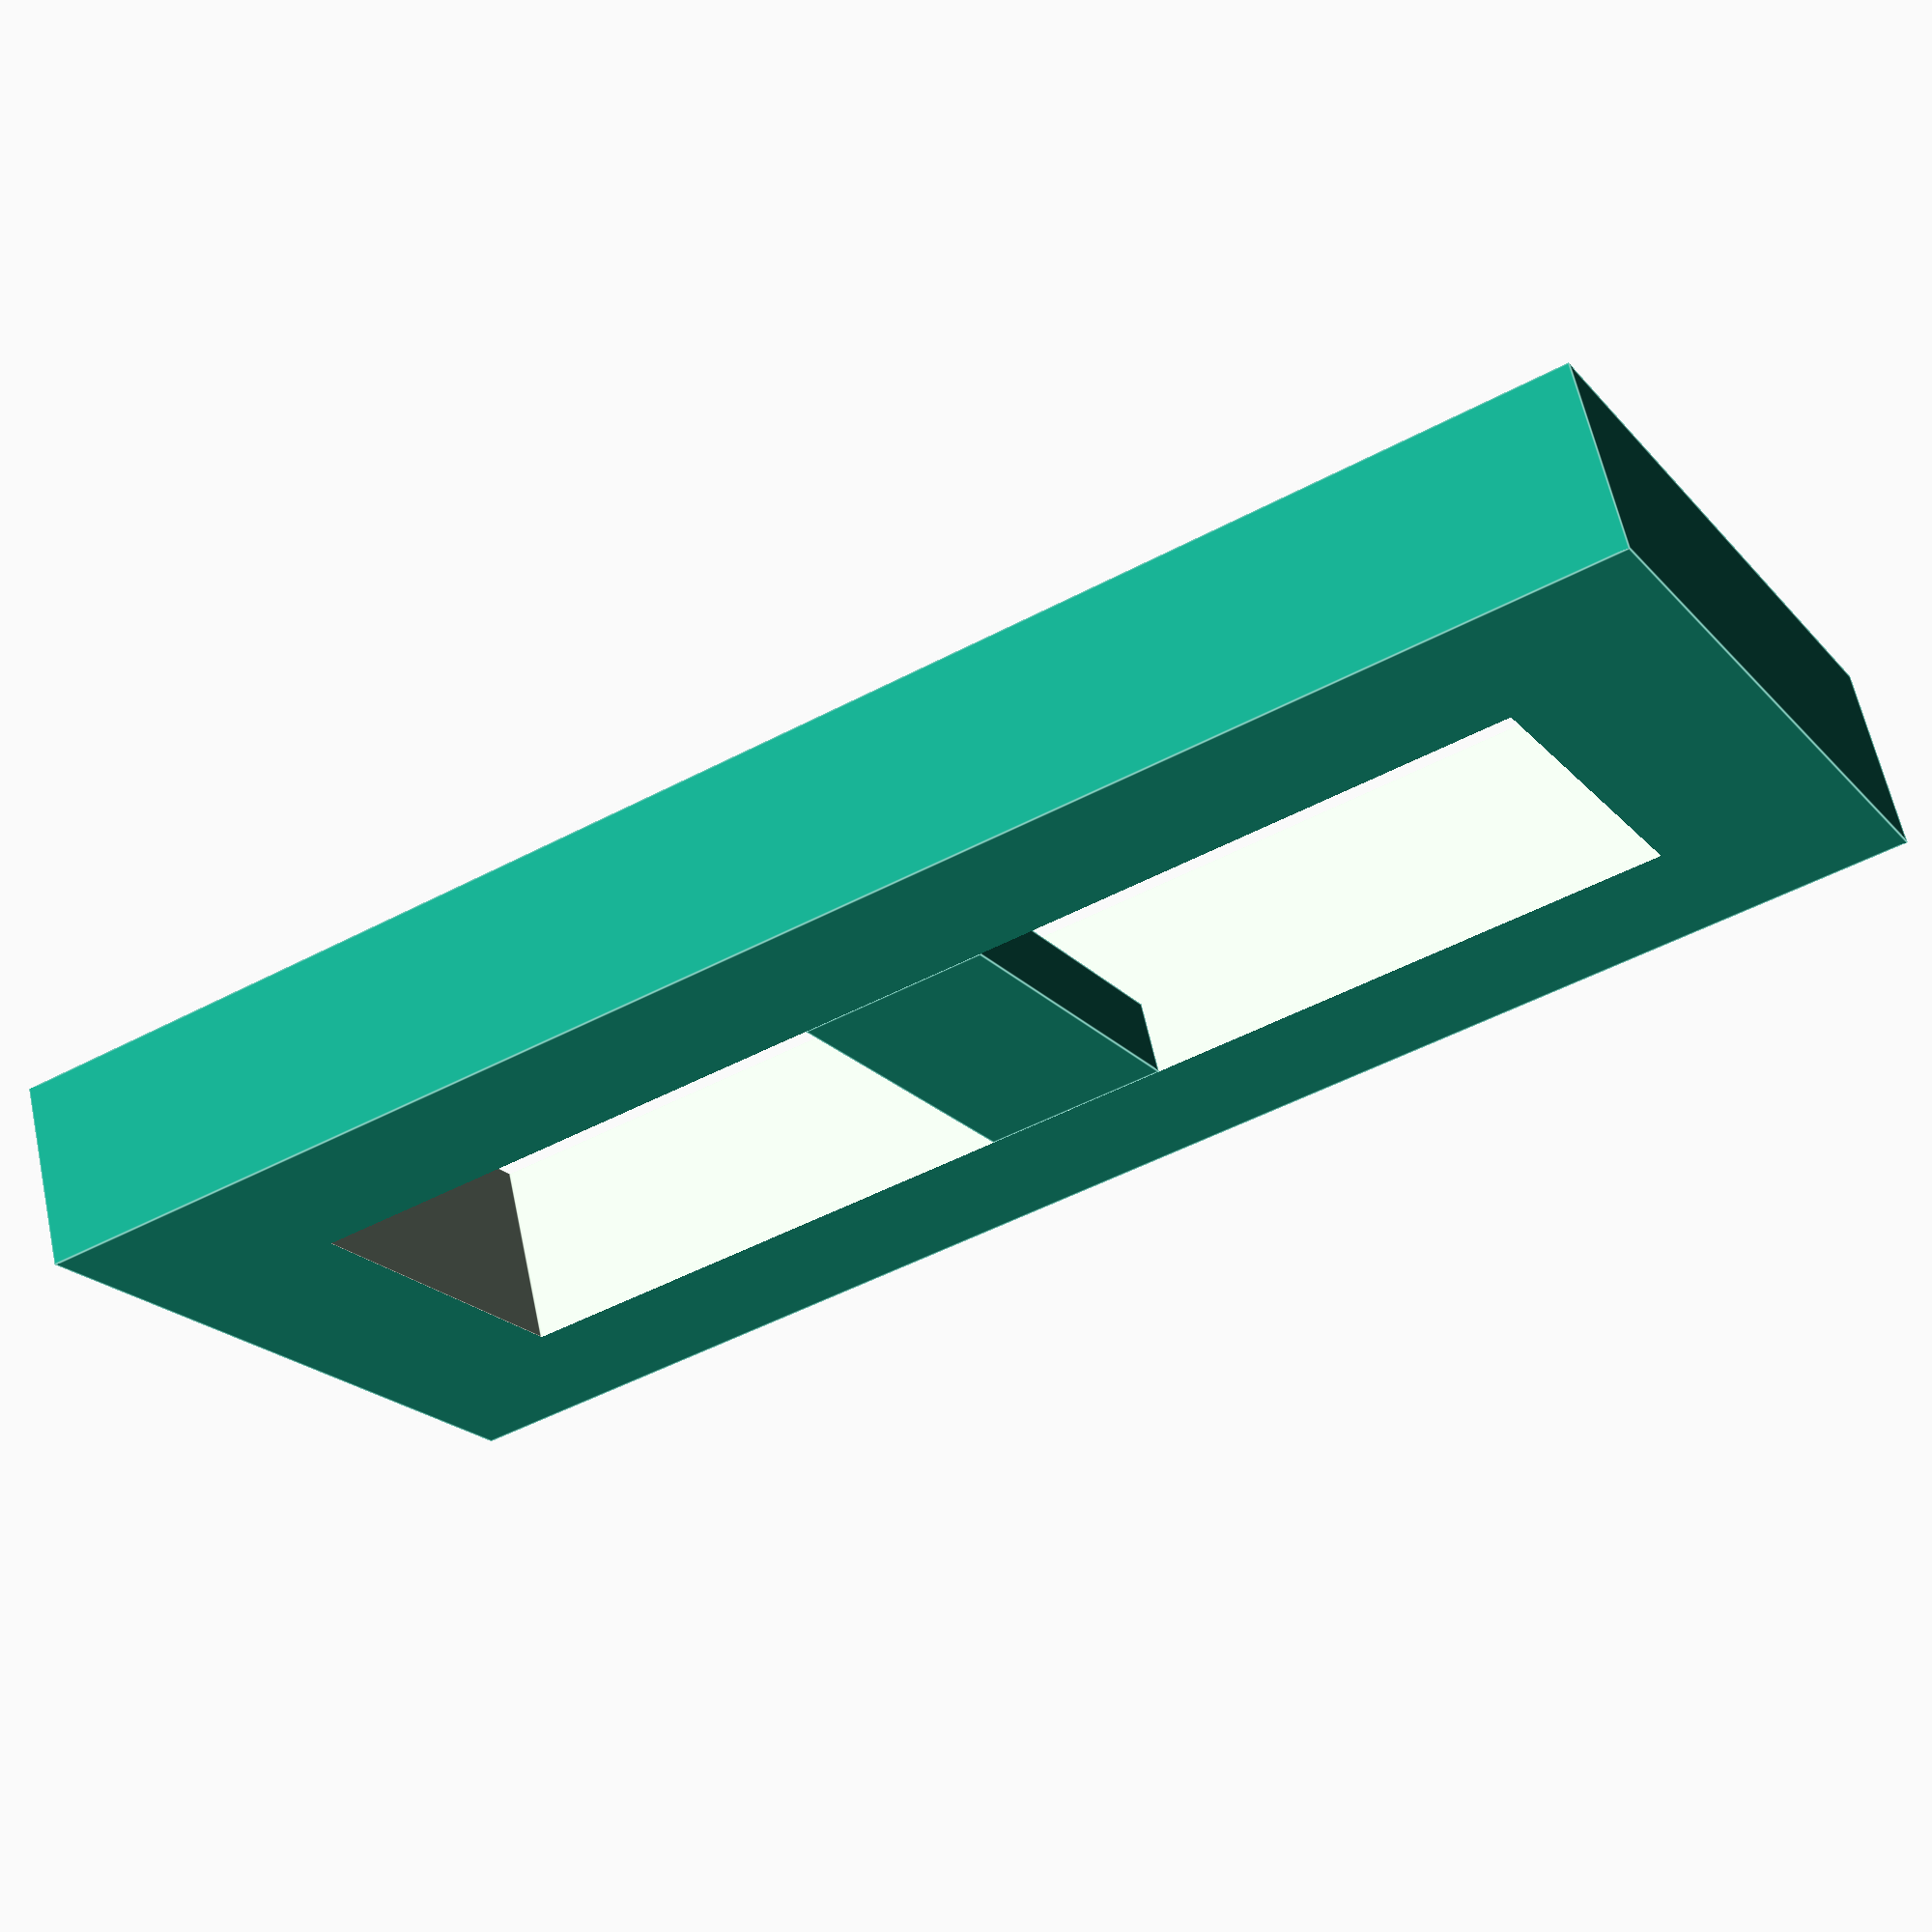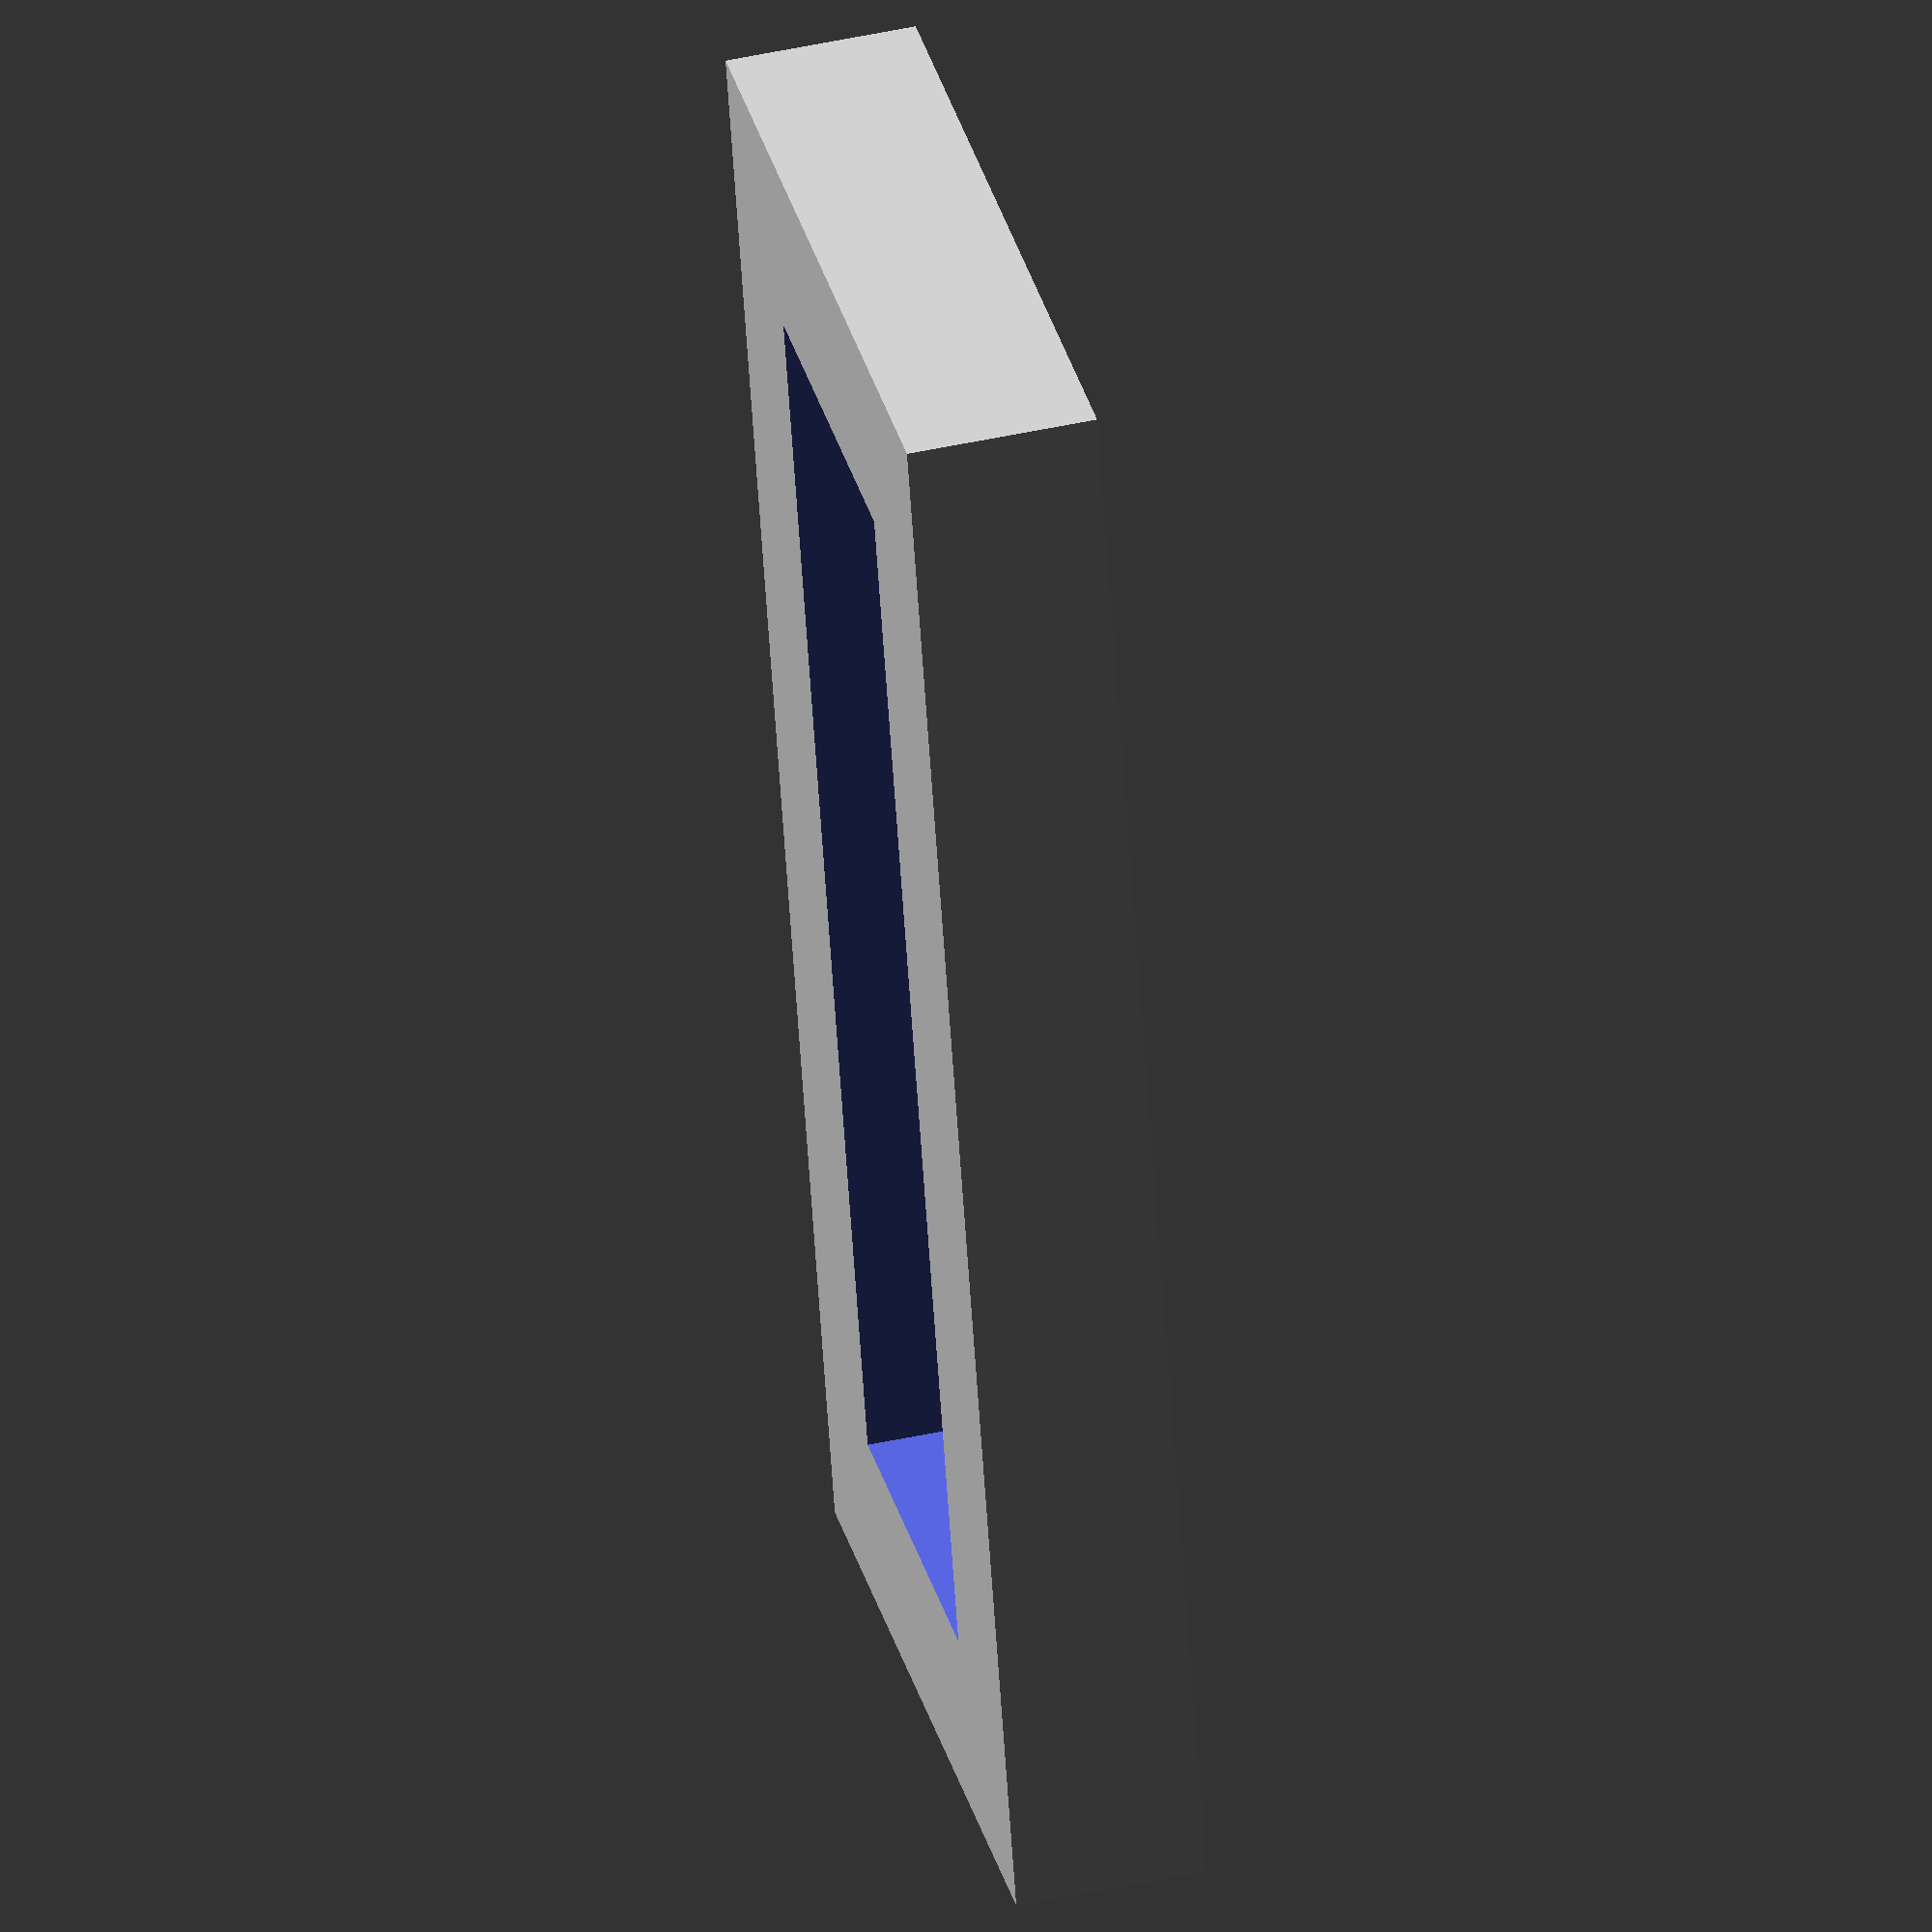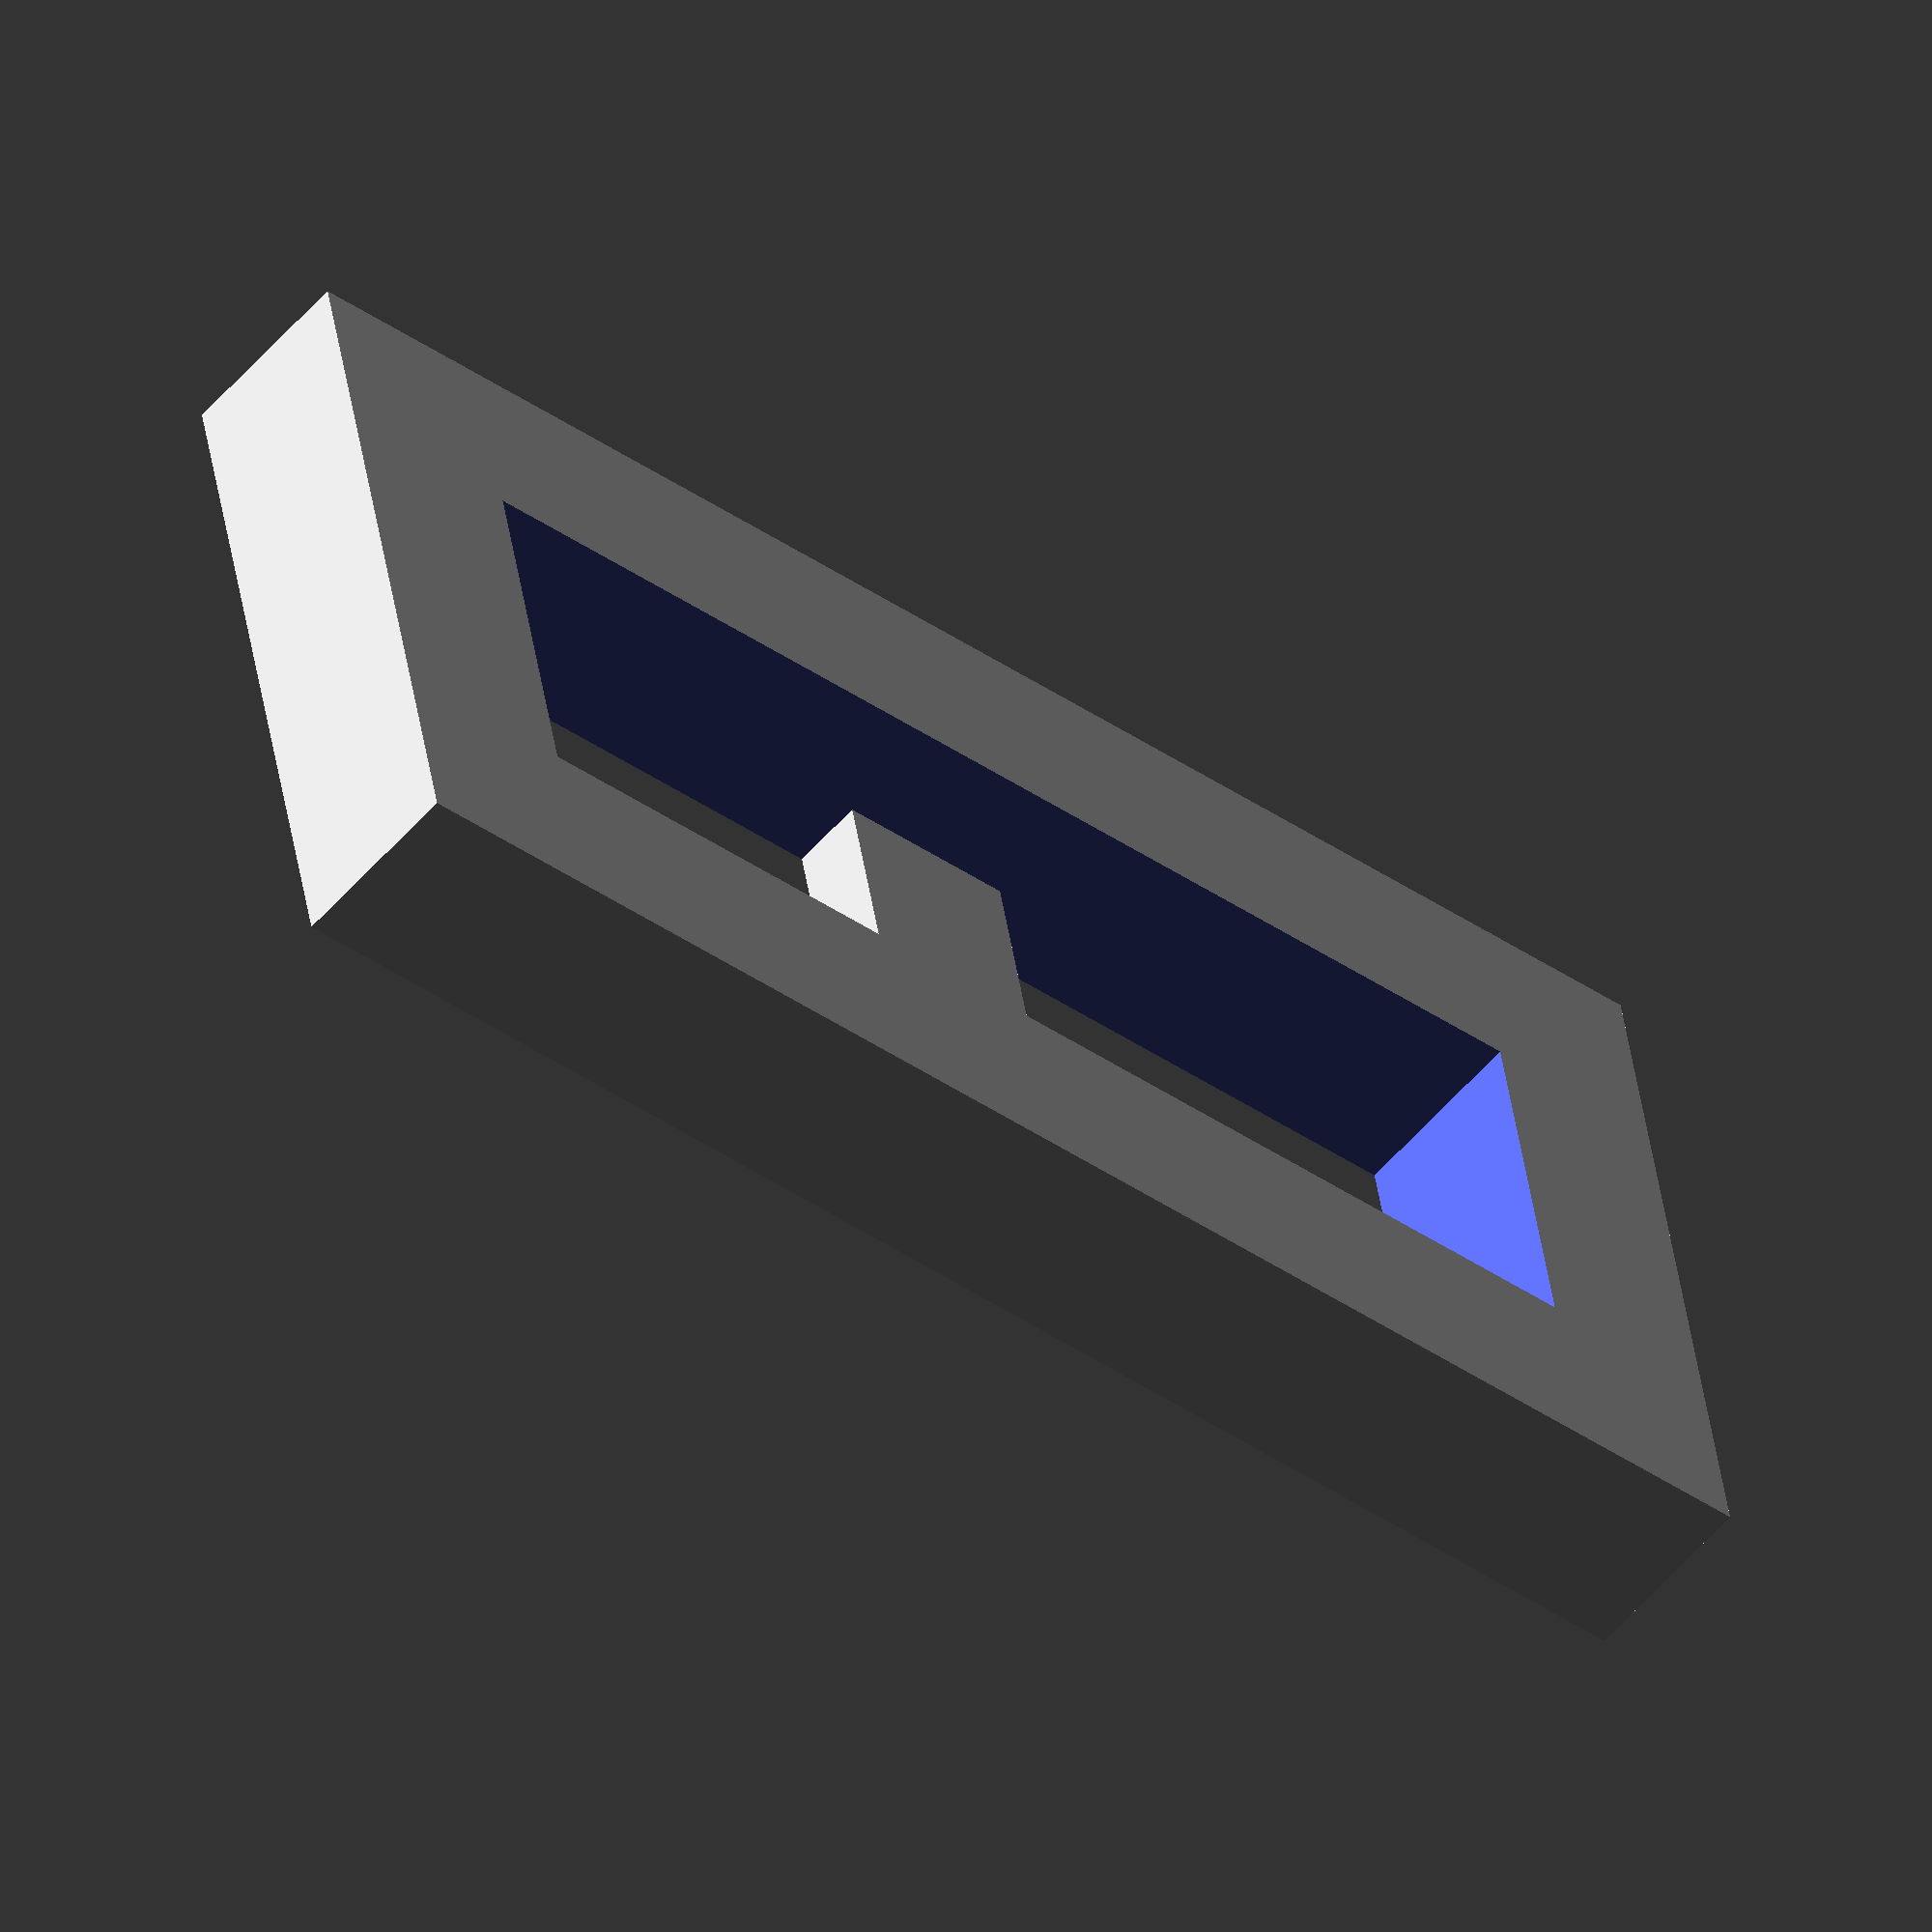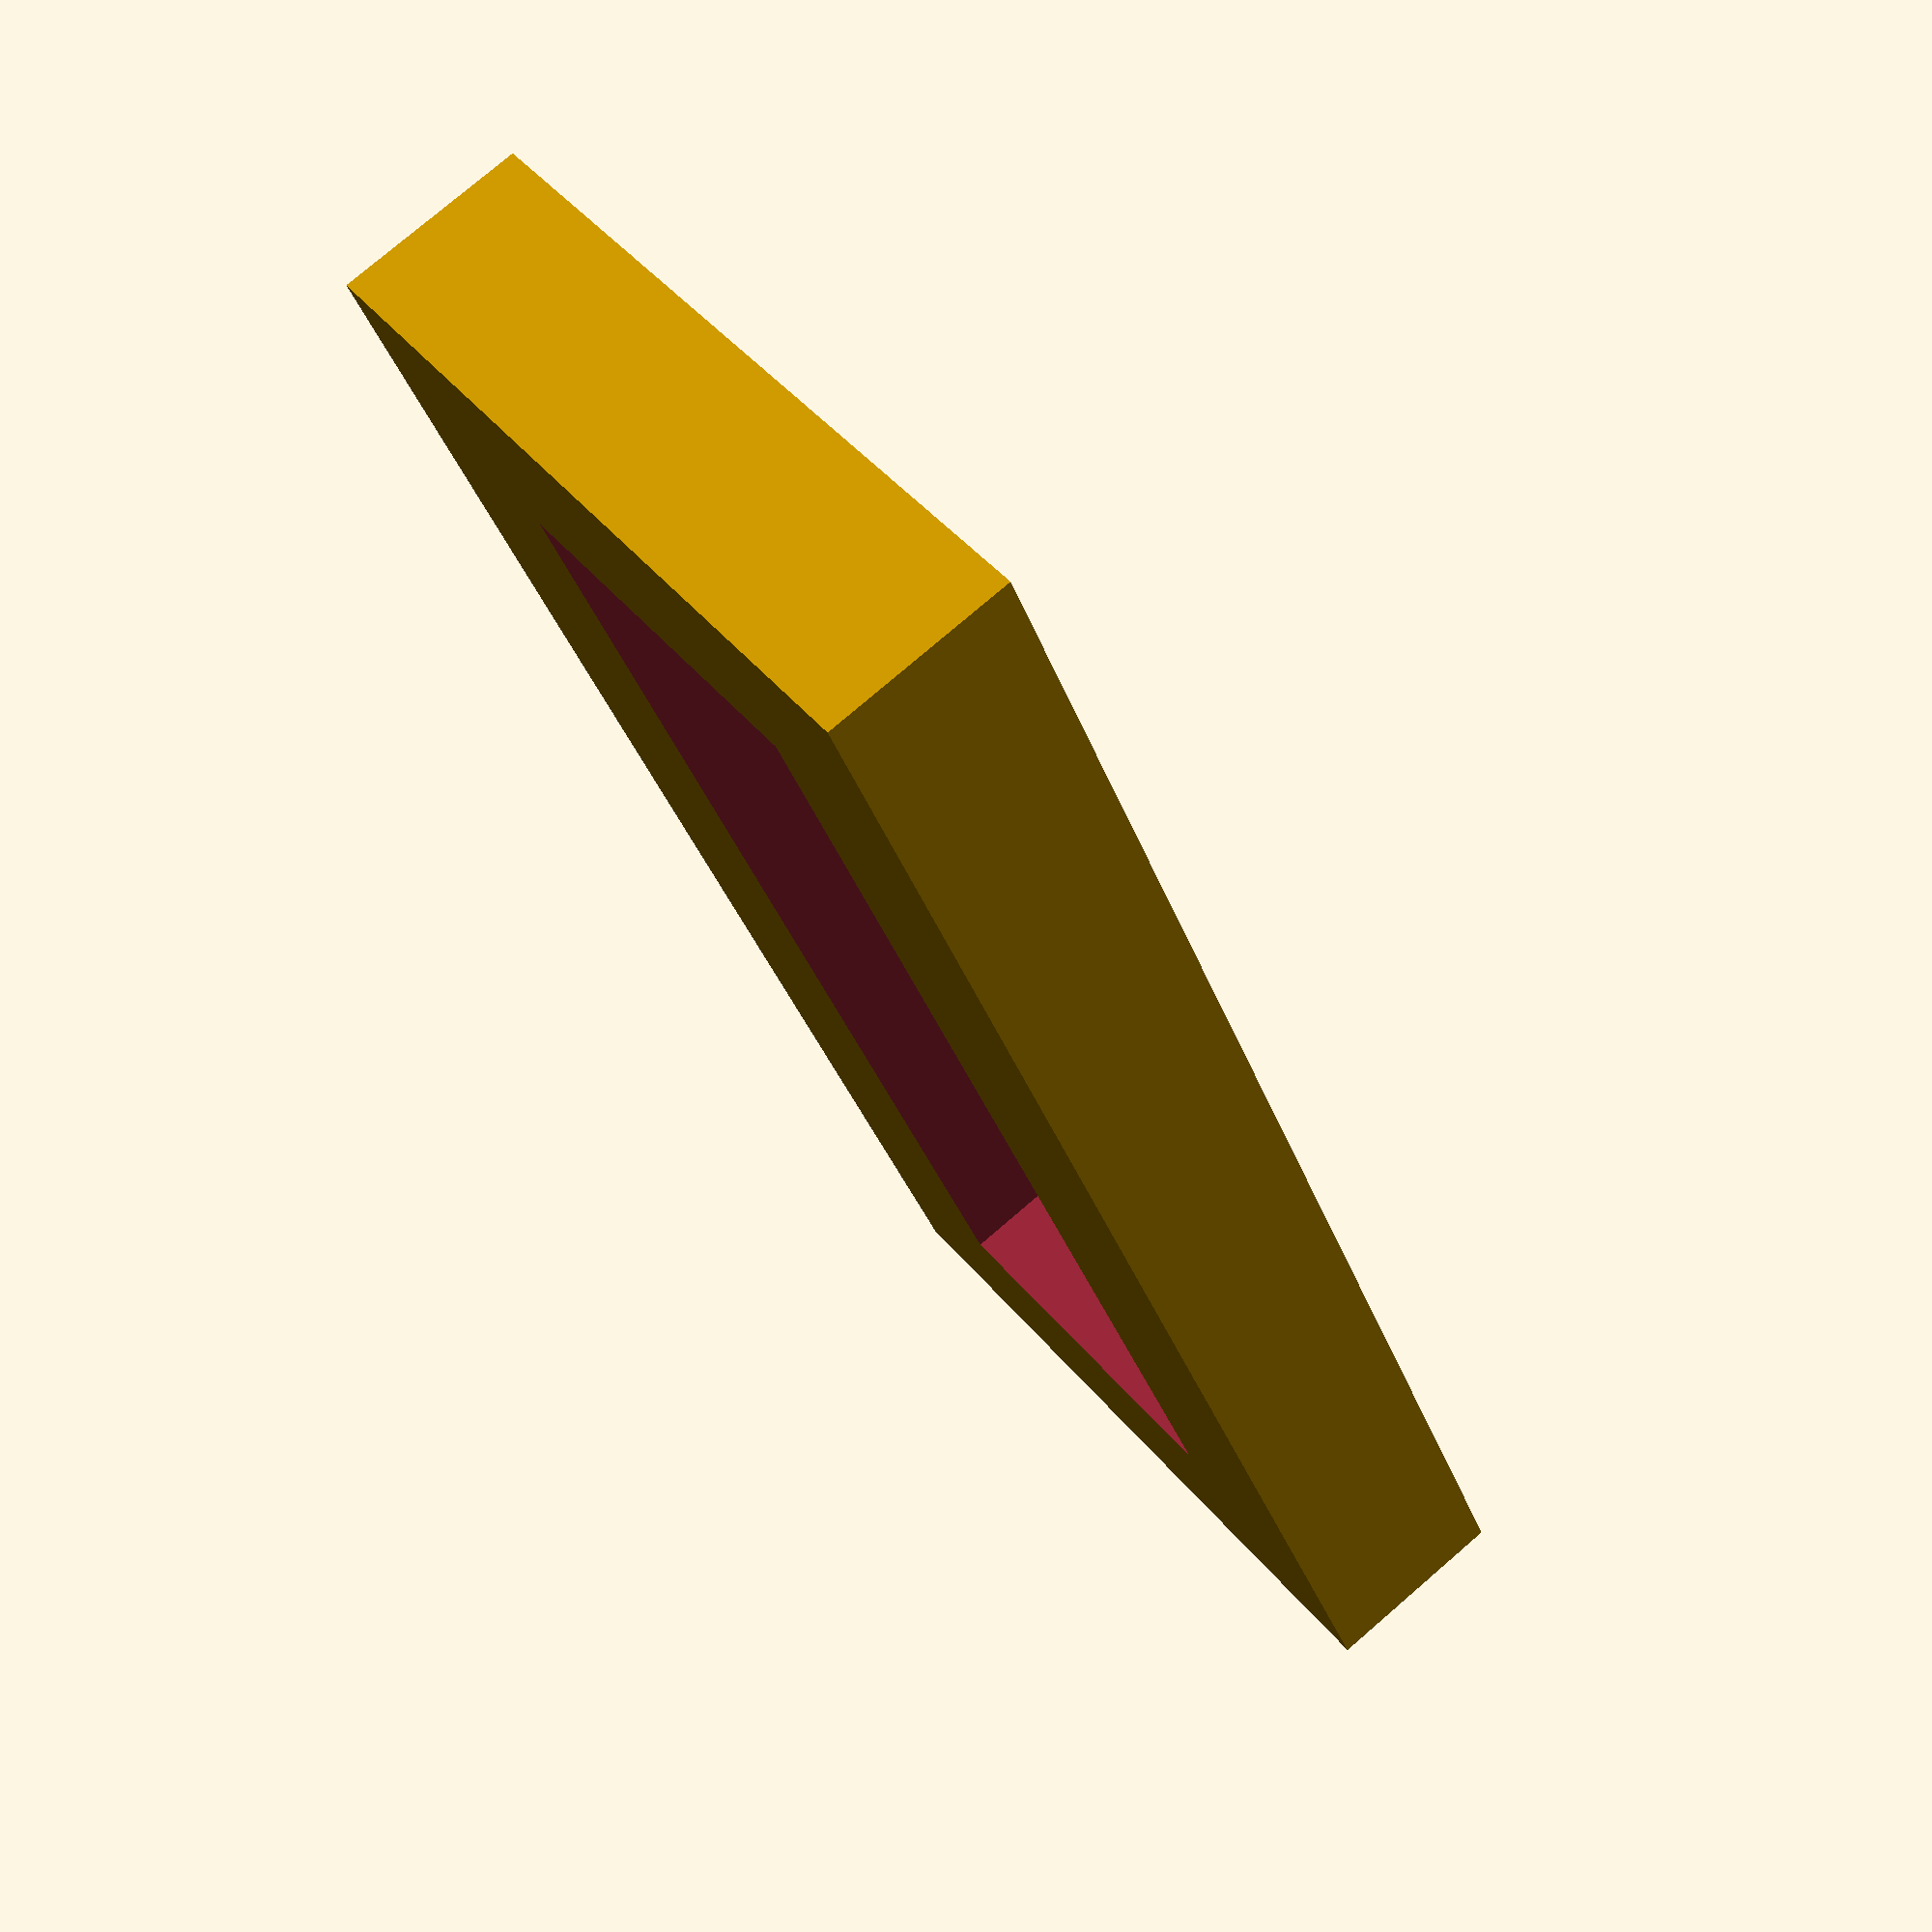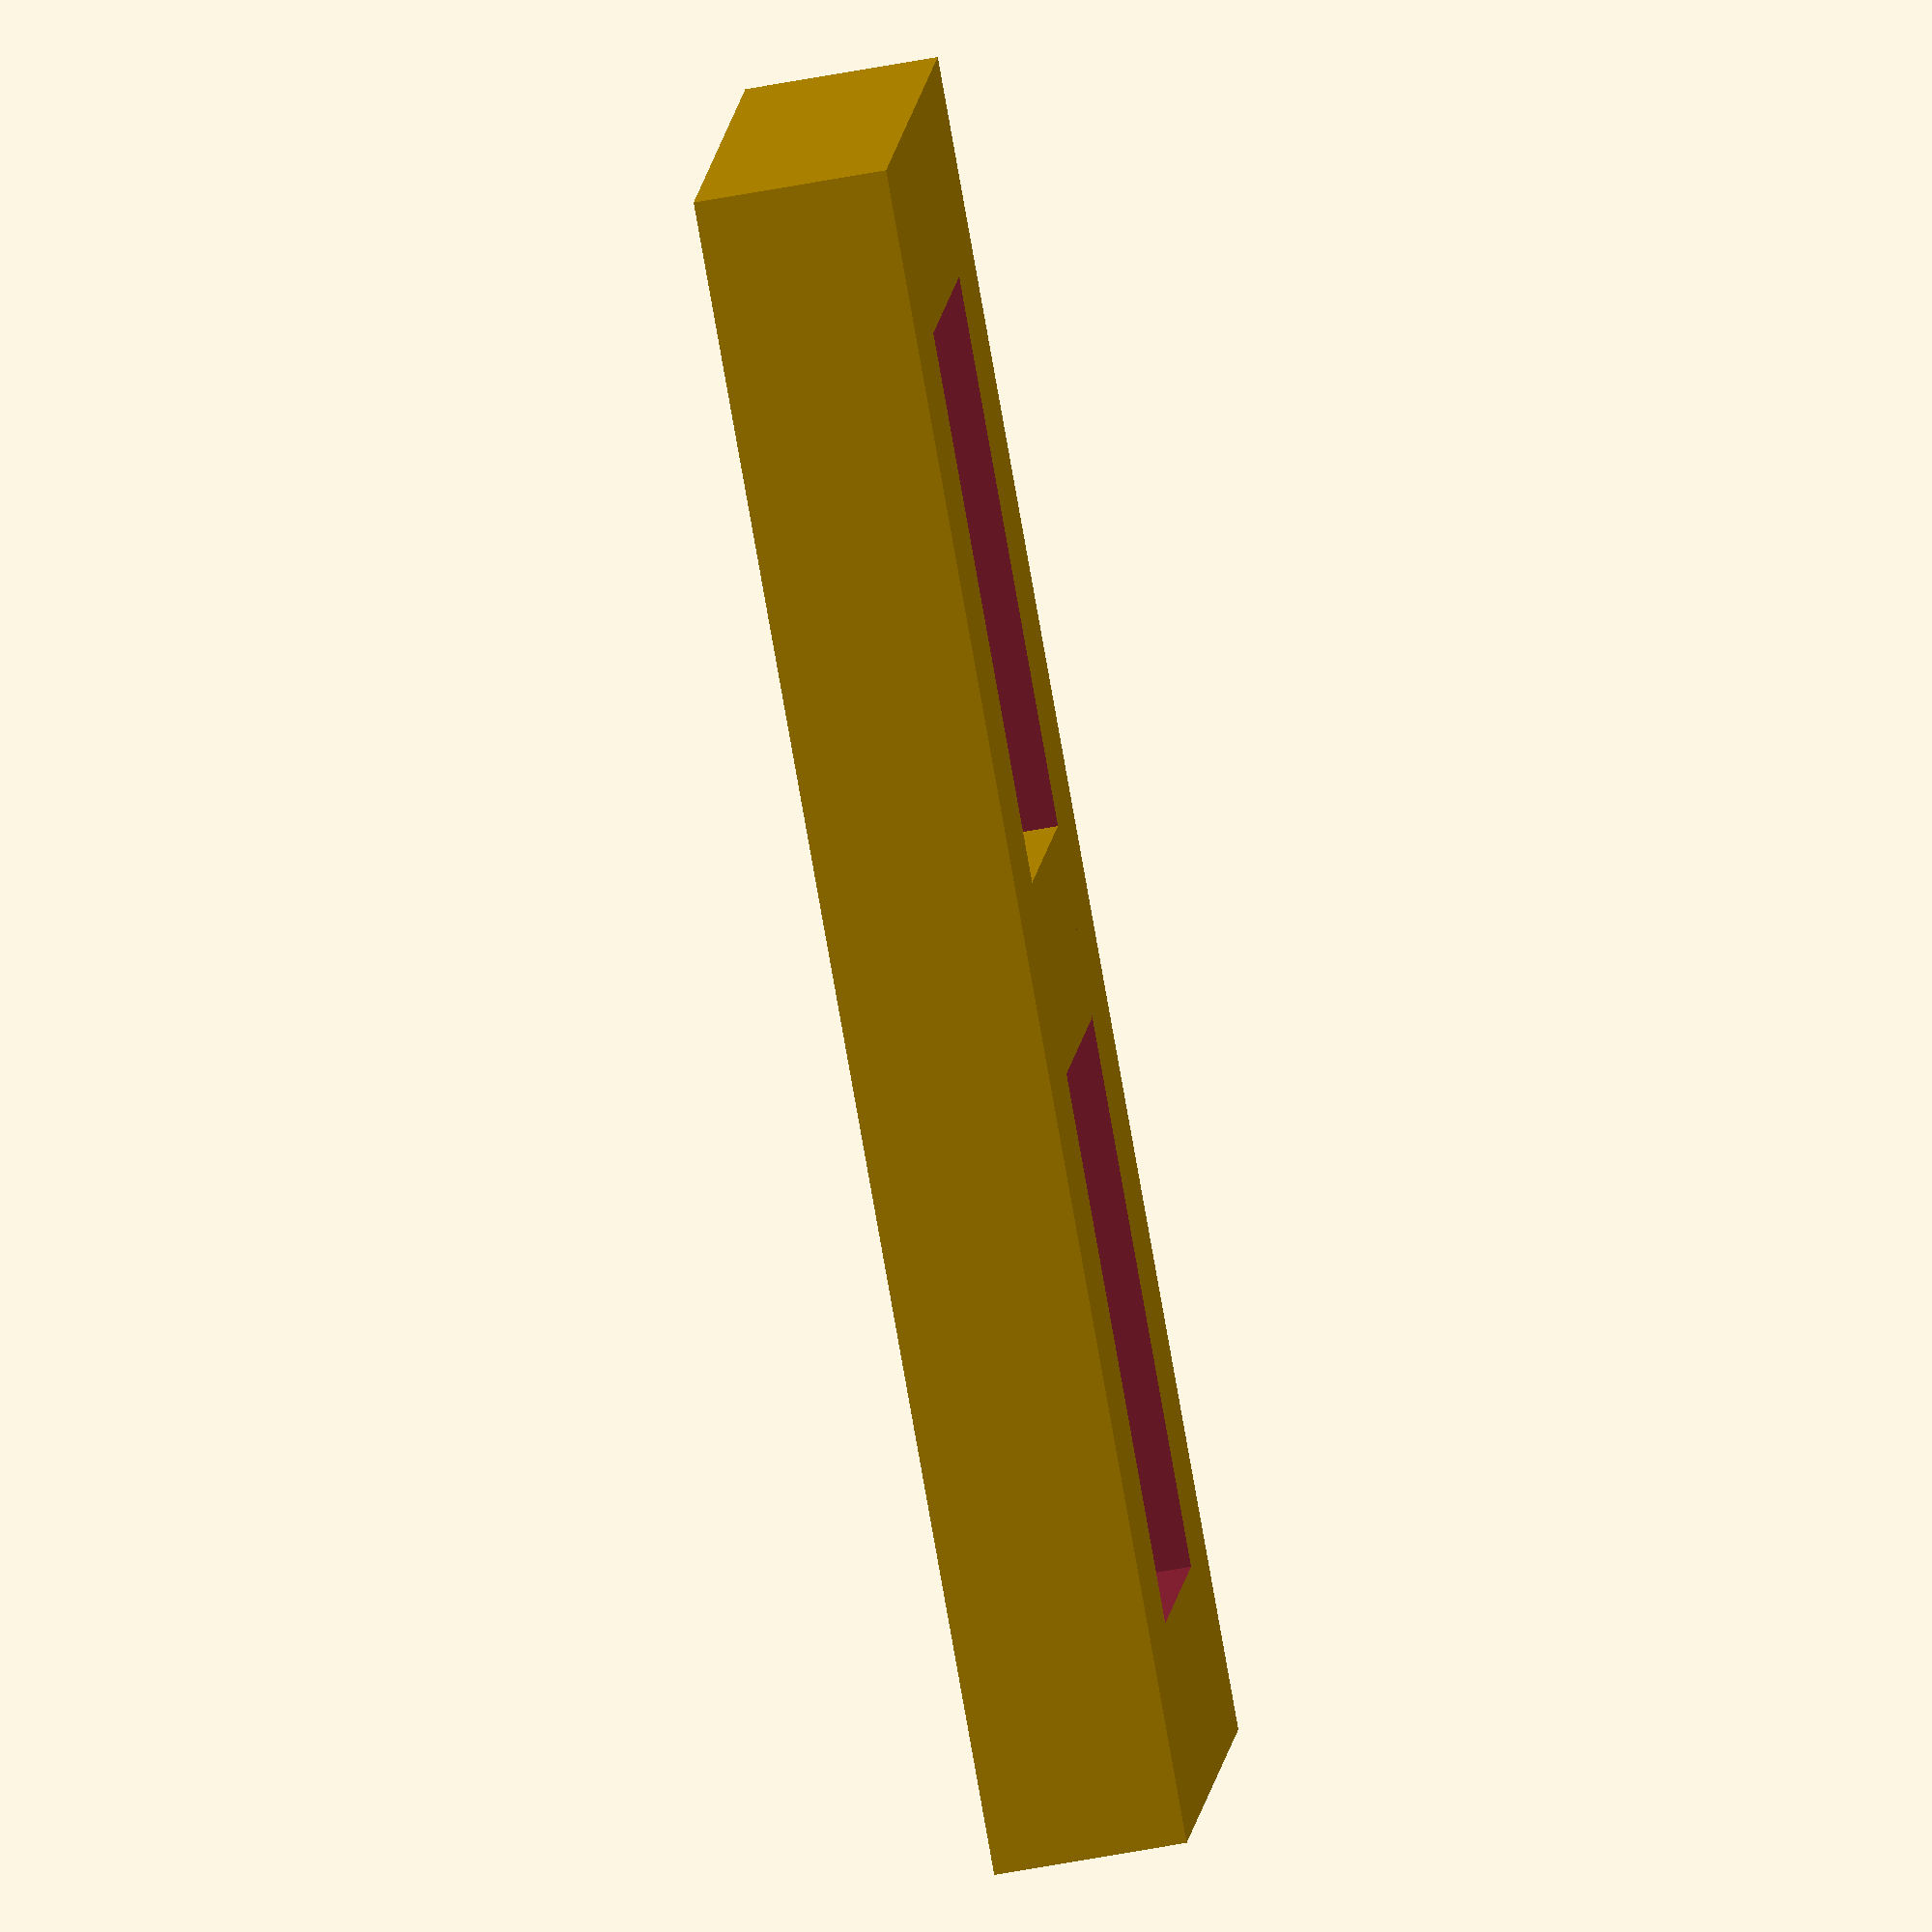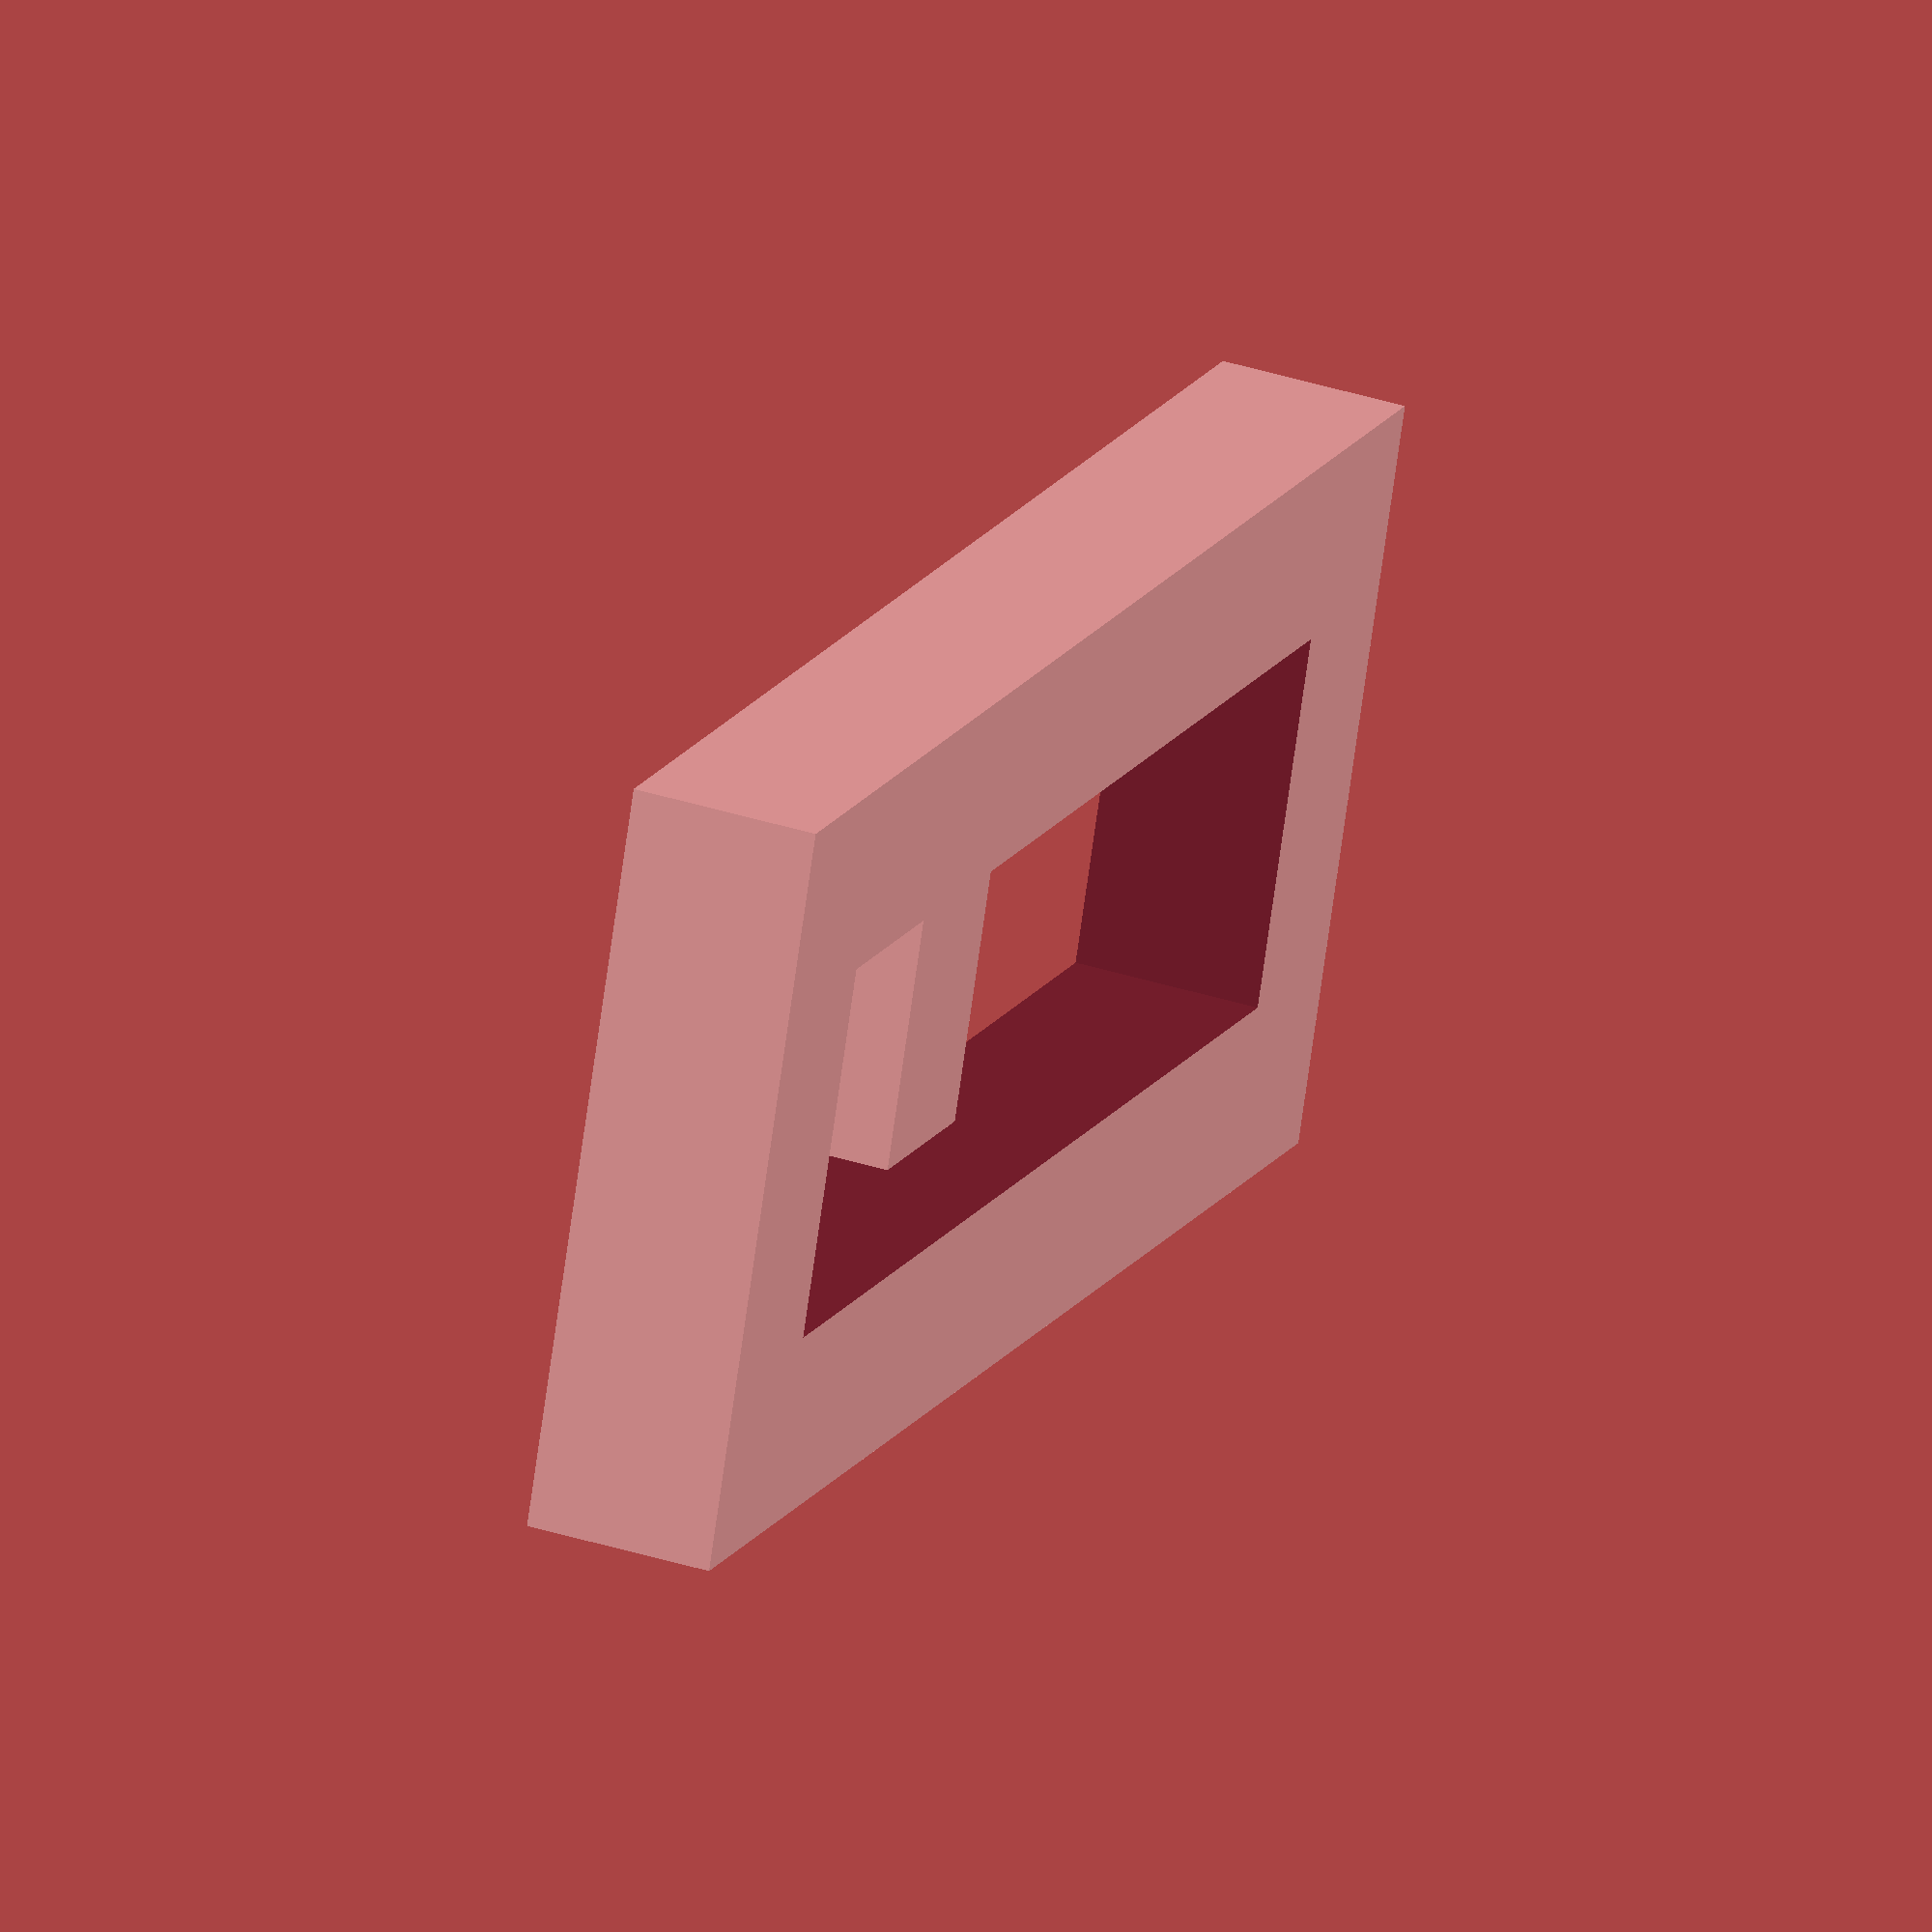
<openscad>
v = 20;
perem = 20;
marando_sz = 195;
marando_h = 57;

// Számítógép asztal nagyobb téglalap lyukhoz
//sablon(20, 20, 195, 57);

// Számítógép asztal nagyobb téglalap lyukhoz
sablon(20,20, 135, 40);
module sablon(v, perem, marando_sz, marando_h){
    difference(){
        cube([marando_sz+2*perem, marando_h+2*perem, v]);
        translate([perem, perem, -0.1])cube([marando_sz, marando_h, v+0.2]);
    }
    translate([v/2+marando_sz/2,v,0])cube([v, marando_h,8]);
}
</openscad>
<views>
elev=116.7 azim=208.6 roll=12.3 proj=p view=edges
elev=133.1 azim=254.6 roll=103.9 proj=o view=solid
elev=235.5 azim=169.5 roll=219.9 proj=o view=wireframe
elev=102.8 azim=61.9 roll=130.7 proj=p view=wireframe
elev=241.4 azim=159.4 roll=79.2 proj=o view=wireframe
elev=141.5 azim=21.6 roll=248.3 proj=o view=wireframe
</views>
